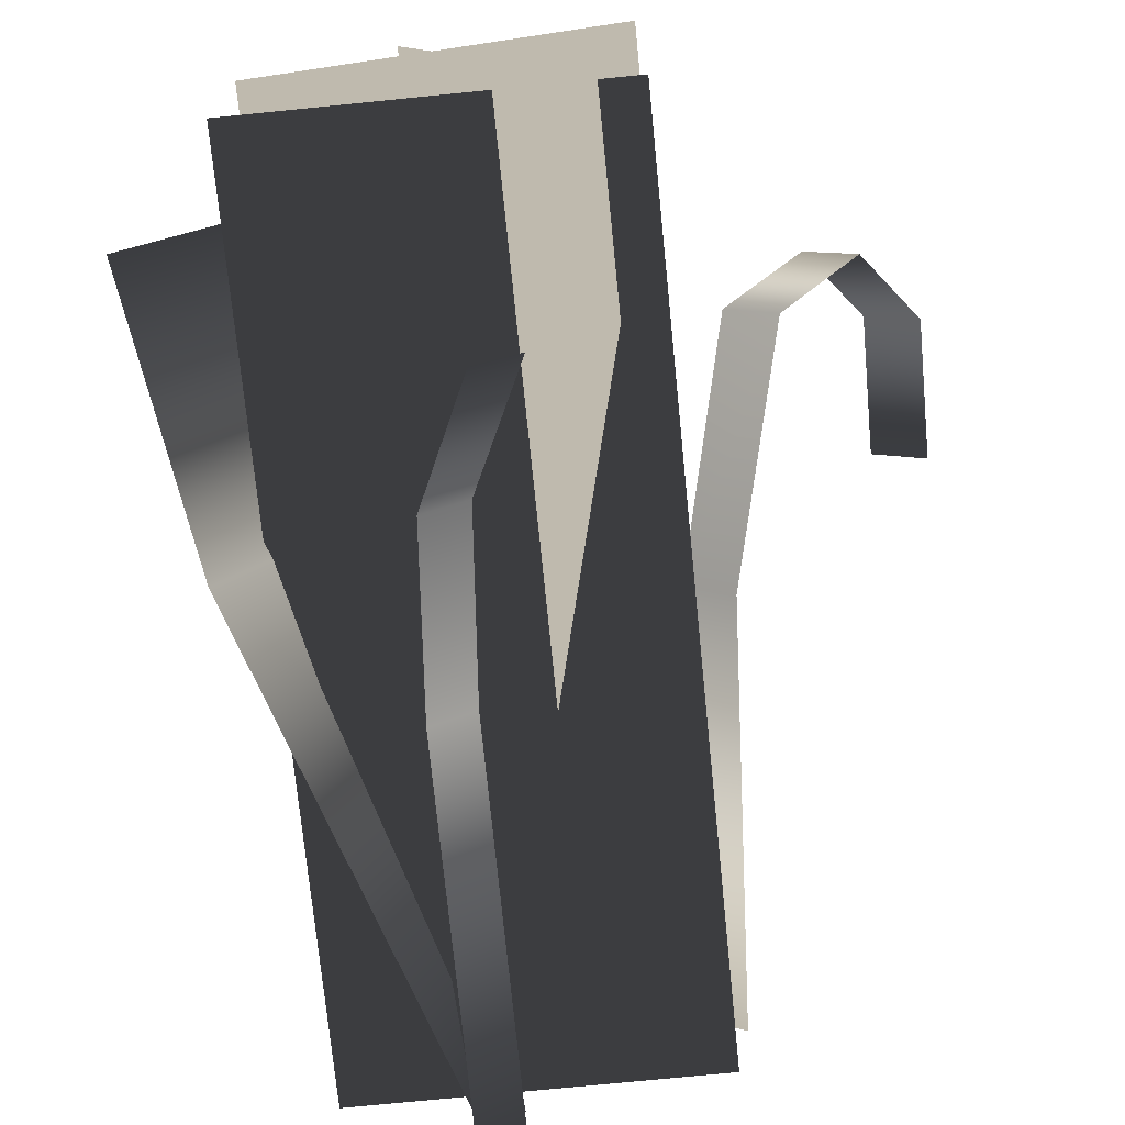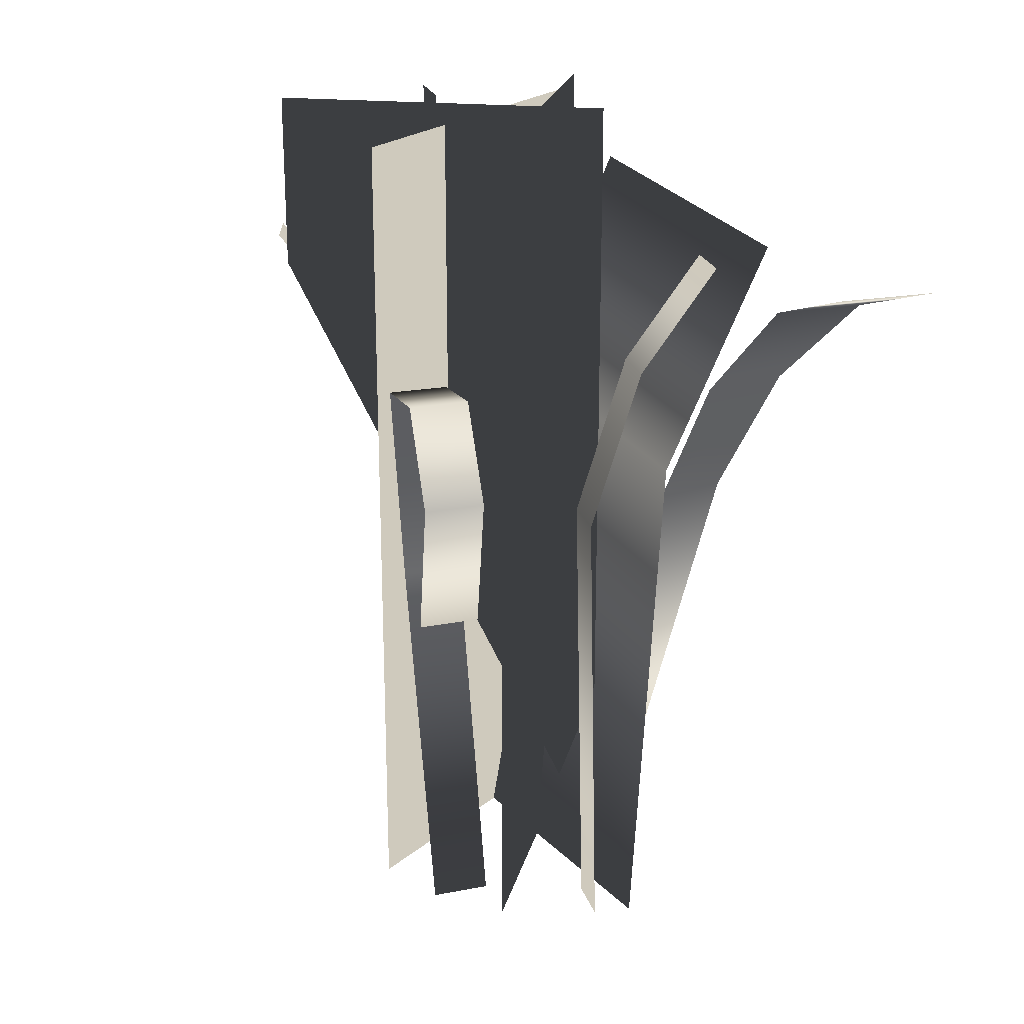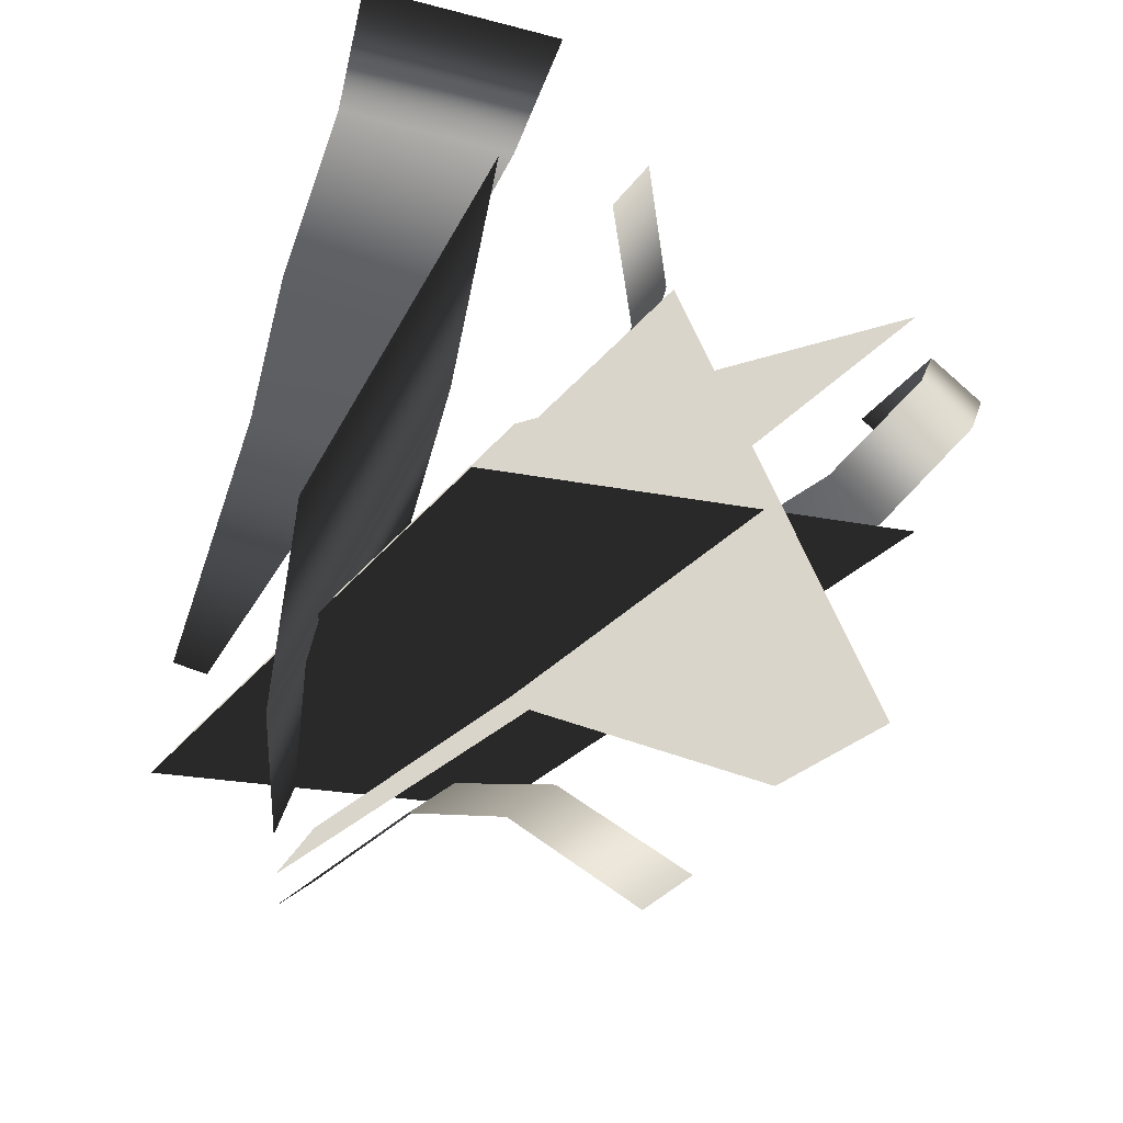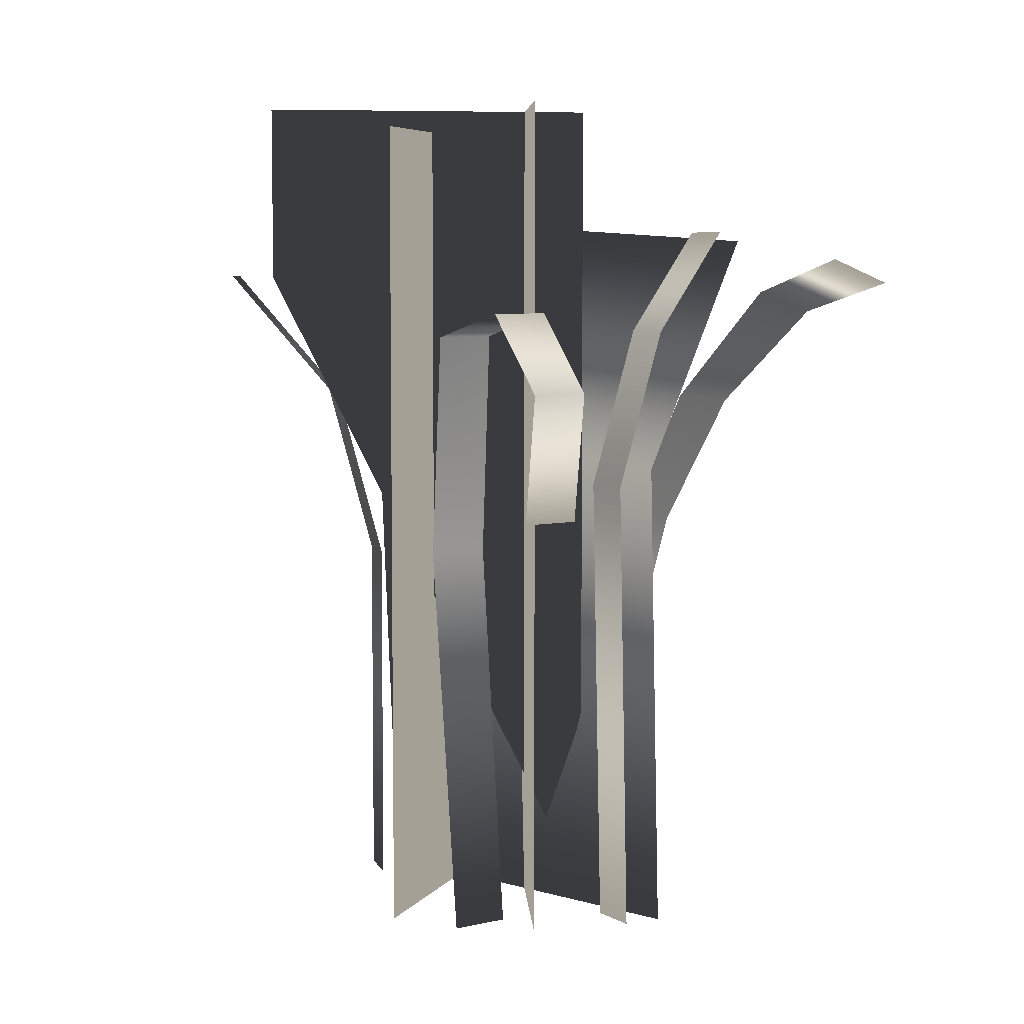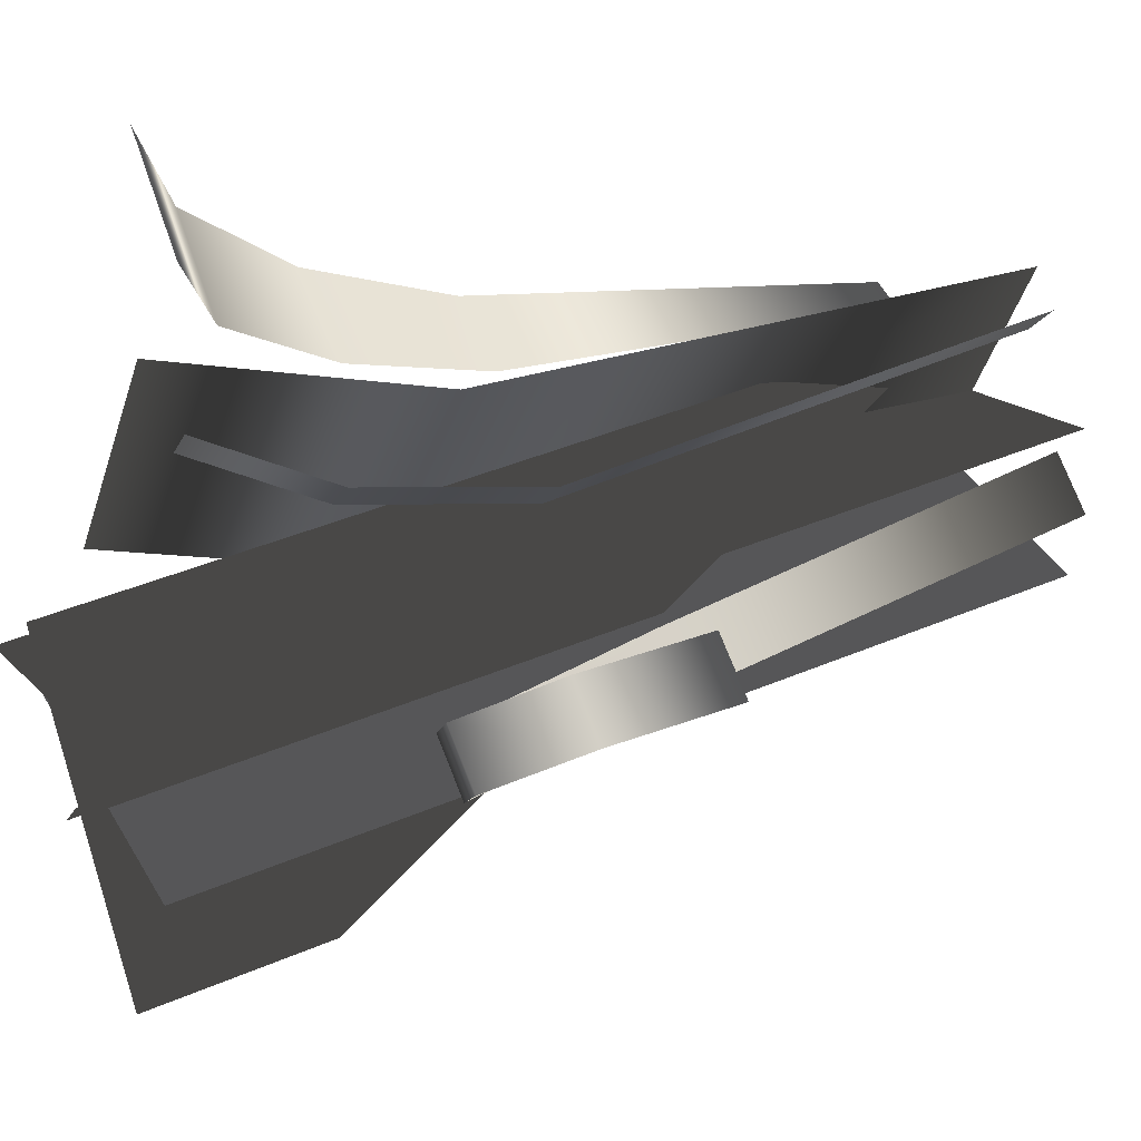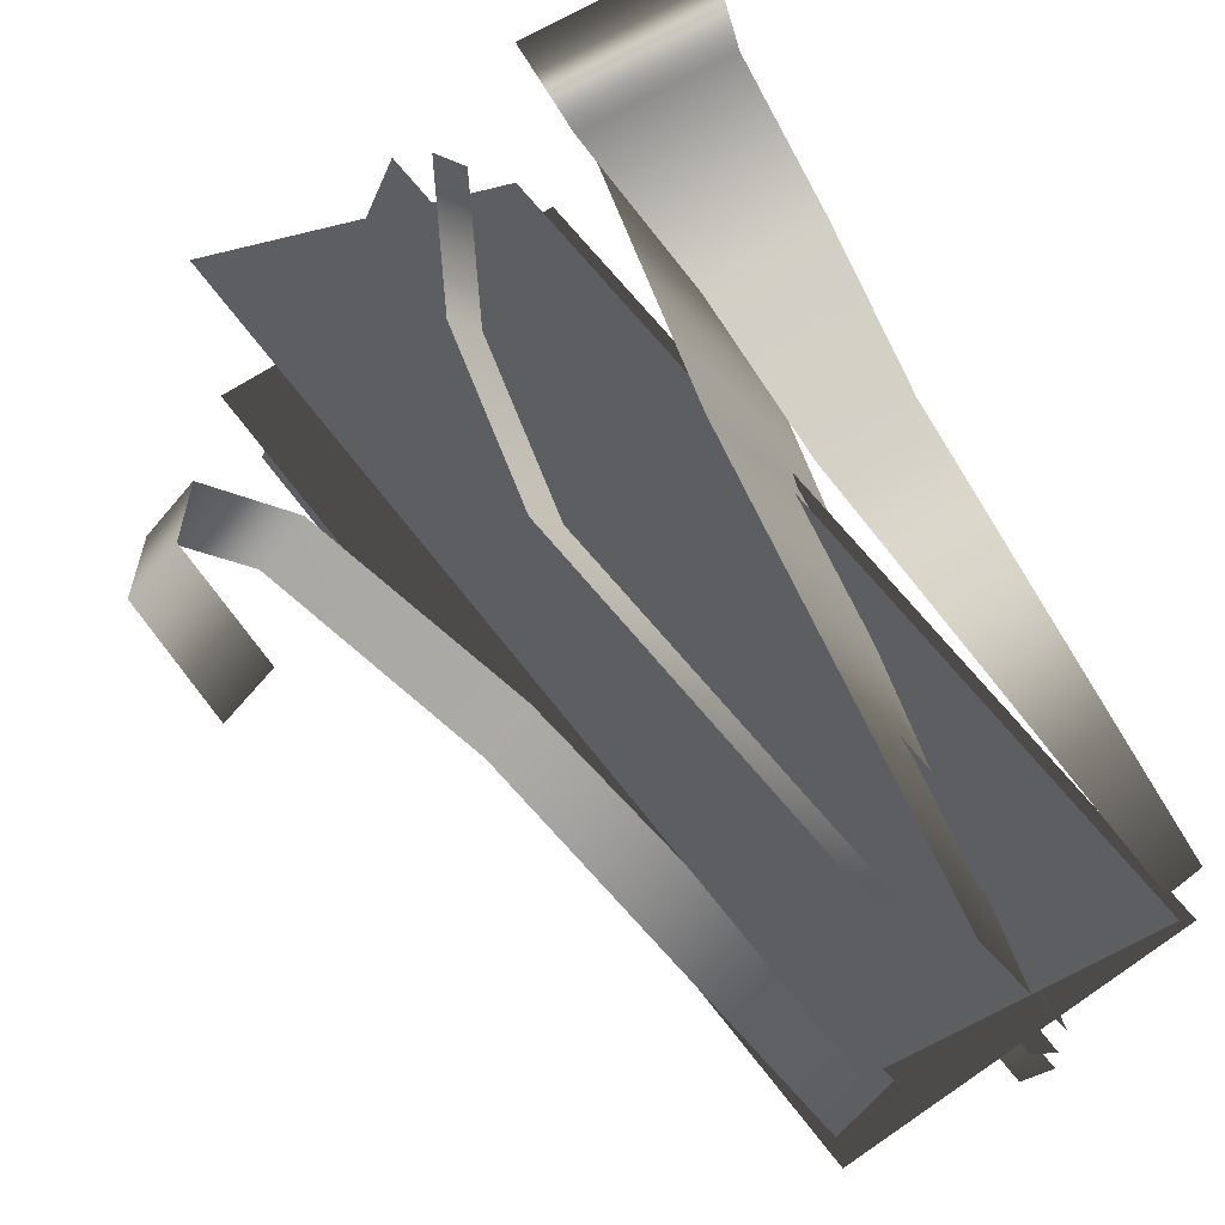
<metadata>
{"format":"obj","ext":"obj","renderer":"f3d","projection":"perspective","resolution":1024,"background":"white","views":[{"elev":-73.2,"azim":-174.3,"up":"+Z"},{"elev":23.0,"azim":-53.7,"up":"+Y"},{"elev":-19.4,"azim":157.8,"up":"+Z"},{"elev":6.0,"azim":-70.3,"up":"+Y"},{"elev":40.6,"azim":-117.7,"up":"+Z"},{"elev":58.9,"azim":-35.9,"up":"+Z"}]}
</metadata>
<code>
g grassLong02Geo
v 0.3389 0.6546 0.2261
v 0.2619 -1.079e-05 0.08349
v 0.2083 -1.079e-05 0.07084
v 0.1939 0.6675 0.1948
v 0.3677 0.8801 0.3304
v 0.1885 0.898 0.2921
v 0.3526 1.05 0.4905
v 0.1319 1.087 0.4539
v 0.3412 1.103 0.638
v 0.08894 1.145 0.5962
v -0.2561 1.405 0.1639
v -0.2561 -1.079e-05 0.1639
v 0.2522 -1.079e-05 -0.05017
v 0.2522 1.405 -0.05017
v -0.2633 -1.079e-05 -0.09277
v -0.2633 1.368 -0.09277
v 0.2882 1.368 -0.09277
v 0.2882 -1.079e-05 -0.09277
v 0.09686 0.7682 0.2645
v 0.1868 1.178 0.3978
v 0.4368 1.21 -0.09274
v 0.3469 0.8003 -0.226
v -0.111 -1.079e-05 0.3419
v 0.09376 -1.079e-05 -0.1702
v 0.0005367 0.9046 -0.3085
v -0.0884 1.116 -0.4622
v -0.02319 1.116 -0.5097
v 0.06575 0.9046 -0.3561
v 0.02581 0.6074 -0.2346
v 0.09102 0.6074 -0.2821
v 0.02581 -1.079e-05 -0.2346
v 0.09102 -1.079e-05 -0.2821
v 0.03004 -1.079e-05 -0.153
v 0.09677 1.368 -0.2406
v 0.1526 1.368 -0.3138
v 0.08891 -1.079e-05 -0.2303
v -0.2004 1.405 -0.3419
v -0.2004 1.113 -0.3419
v 0.05783 -1.079e-05 0.1454
v 0.05783 1.405 0.1454
v -0.108 -1.079e-05 0.2353
v -0.1715 0.7591 0.2882
v -0.1575 -1.079e-05 0.299
v -0.1219 0.7591 0.2245
v -0.1064 1.022 0.3389
v -0.05678 1.022 0.2752
v -0.007907 1.192 0.4156
v 0.0417 1.192 0.3519
v -0.2036 -1.079e-05 0.08813
v -0.3191 0.6521 0.005131
v -0.2828 -1.079e-05 0.03192
v -0.2488 0.6536 0.06847
v -0.4094 1.018 0.05547
v -0.3364 1.019 0.113
v -0.5305 1.059 0.1937
v -0.4565 1.059 0.2491
v -0.6168 0.9384 0.2896
v -0.542 0.9385 0.3434
v -0.6121 0.7409 0.2732
v -0.5371 0.7409 0.3265
g grassLong02Geo_0
f 3 2 1
f 4 3 1
f 4 1 5
f 6 4 5
f 6 5 7
f 8 6 7
f 8 7 9
f 10 8 9
f 13 12 11
f 14 13 11
f 17 16 15
f 18 17 15
f 21 20 19
f 22 21 19
f 22 19 23
f 24 22 23
f 27 26 25
f 28 27 25
f 28 25 29
f 30 28 29
f 30 29 31
f 32 30 31
f 35 34 33
f 36 35 33
f 39 38 37
f 40 39 37
f 43 42 41
f 42 44 41
f 42 45 44
f 45 46 44
f 45 47 46
f 47 48 46
f 51 50 49
f 50 52 49
f 50 53 52
f 53 54 52
f 53 55 54
f 55 56 54
f 55 57 56
f 57 58 56
f 57 59 58
f 59 60 58

</code>
